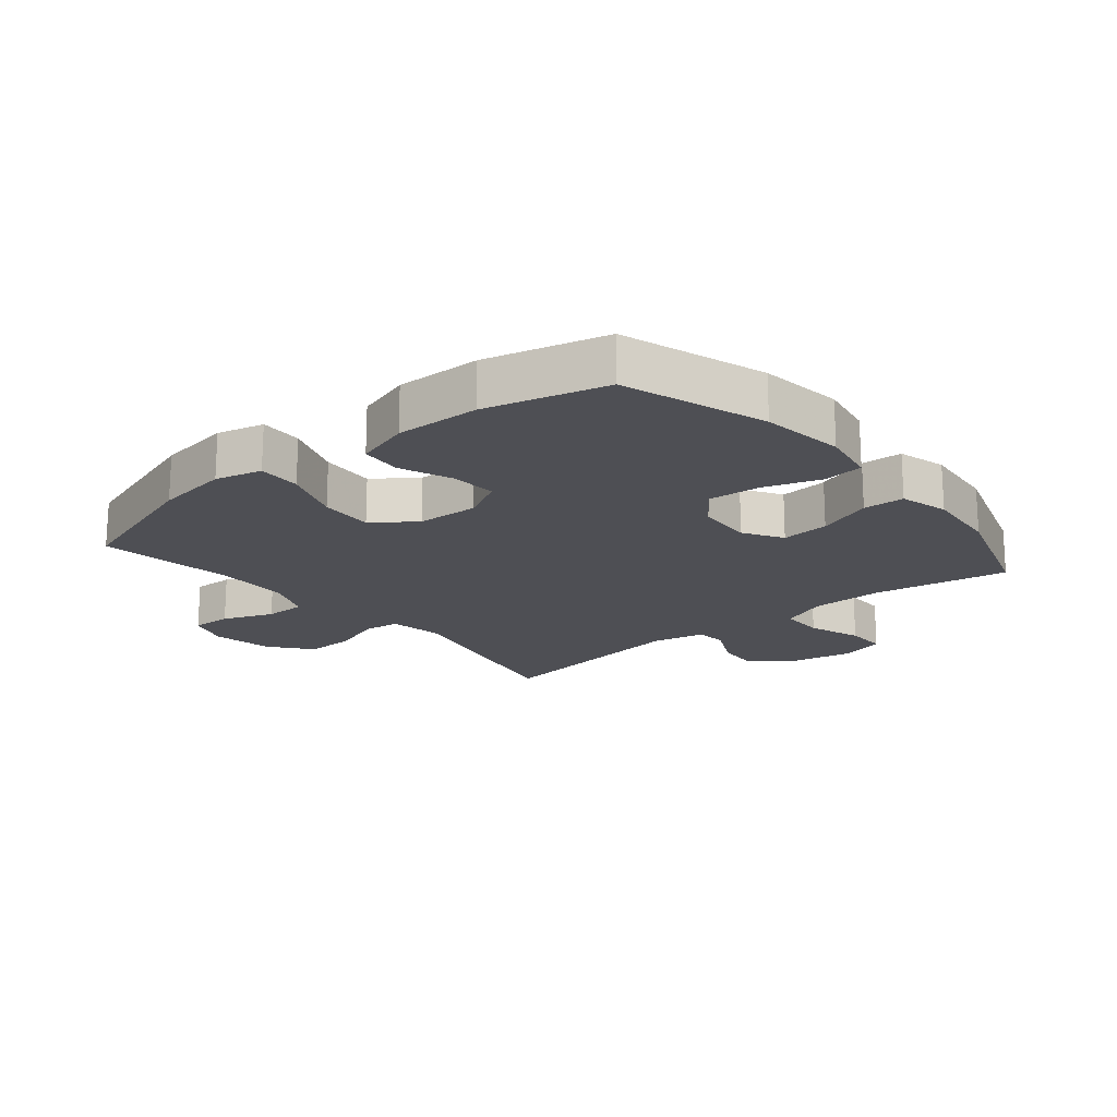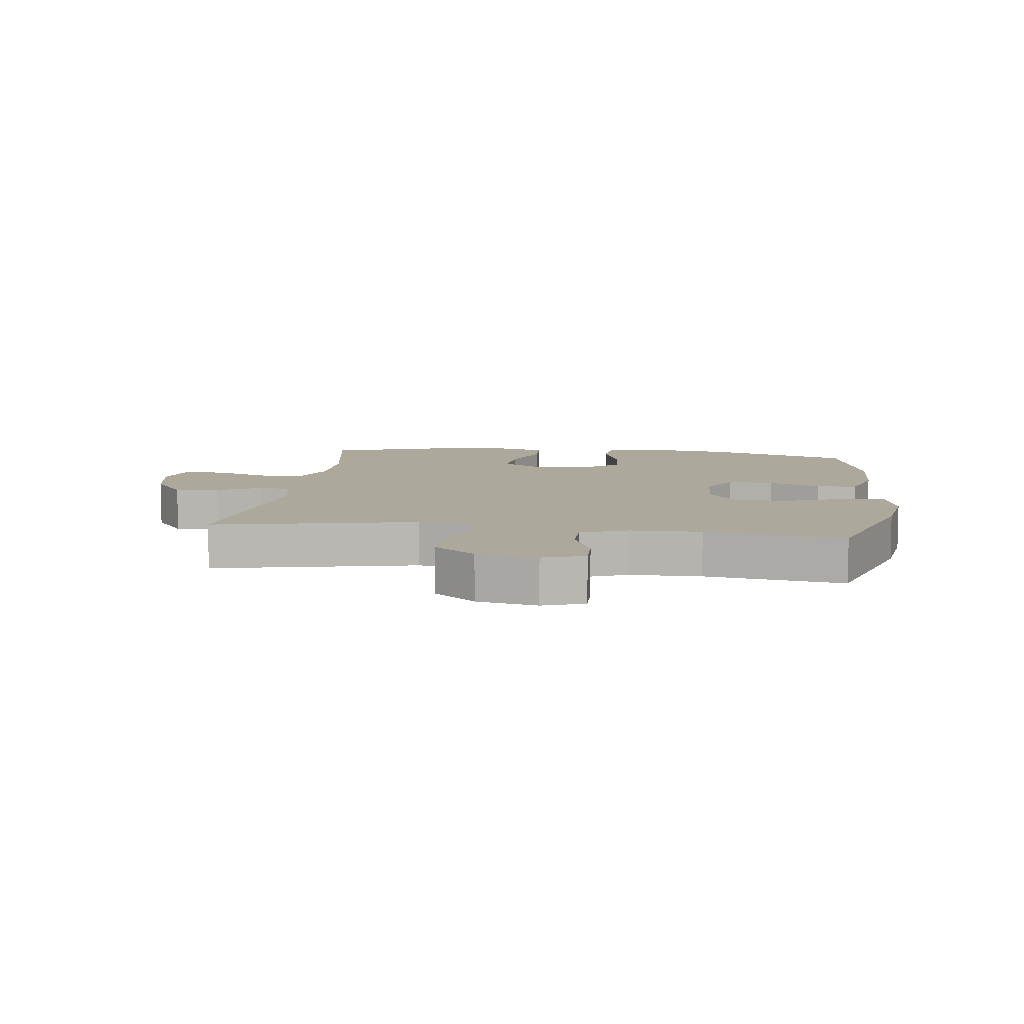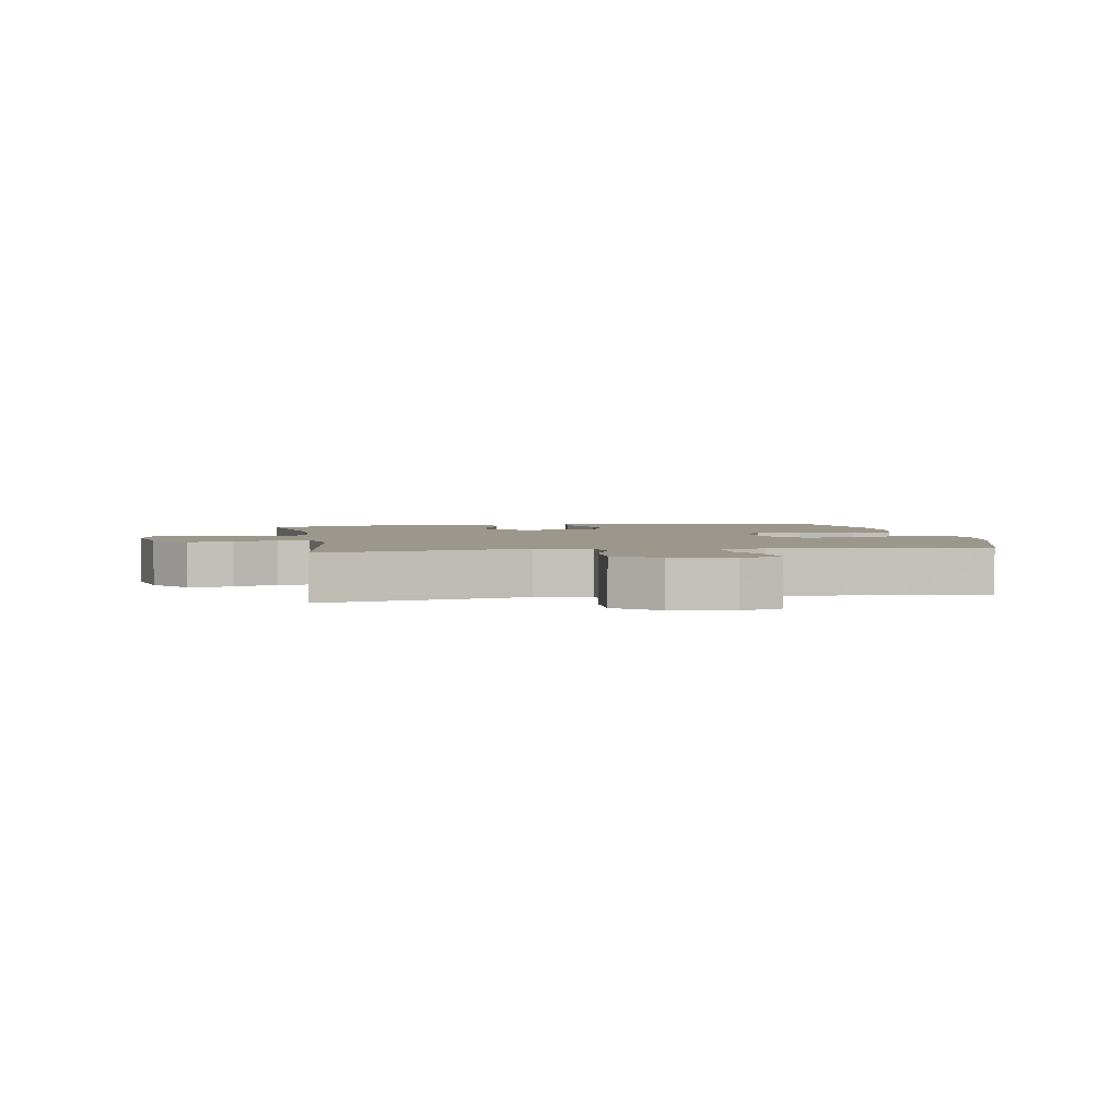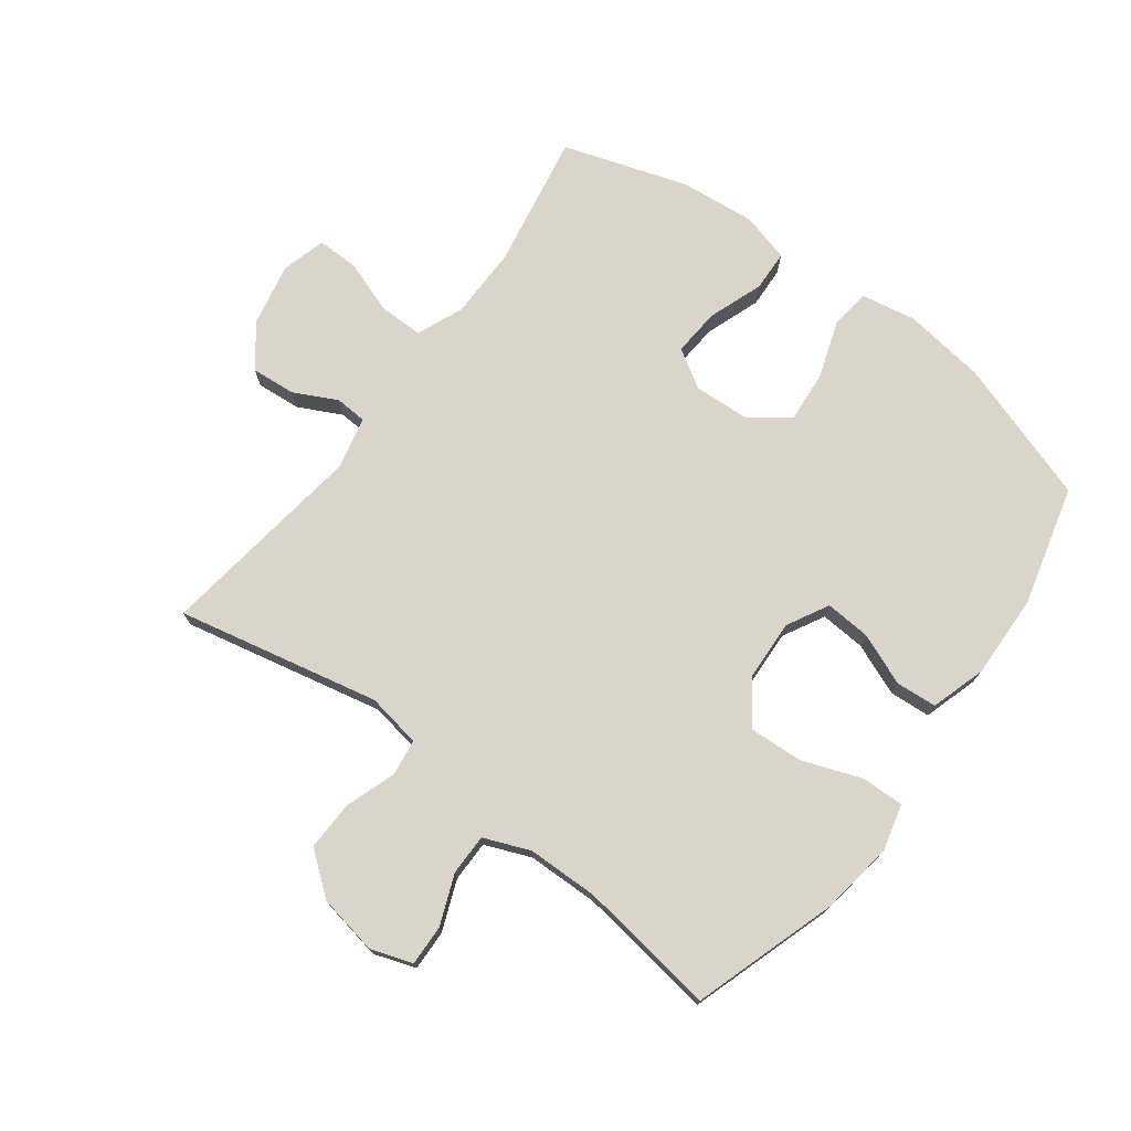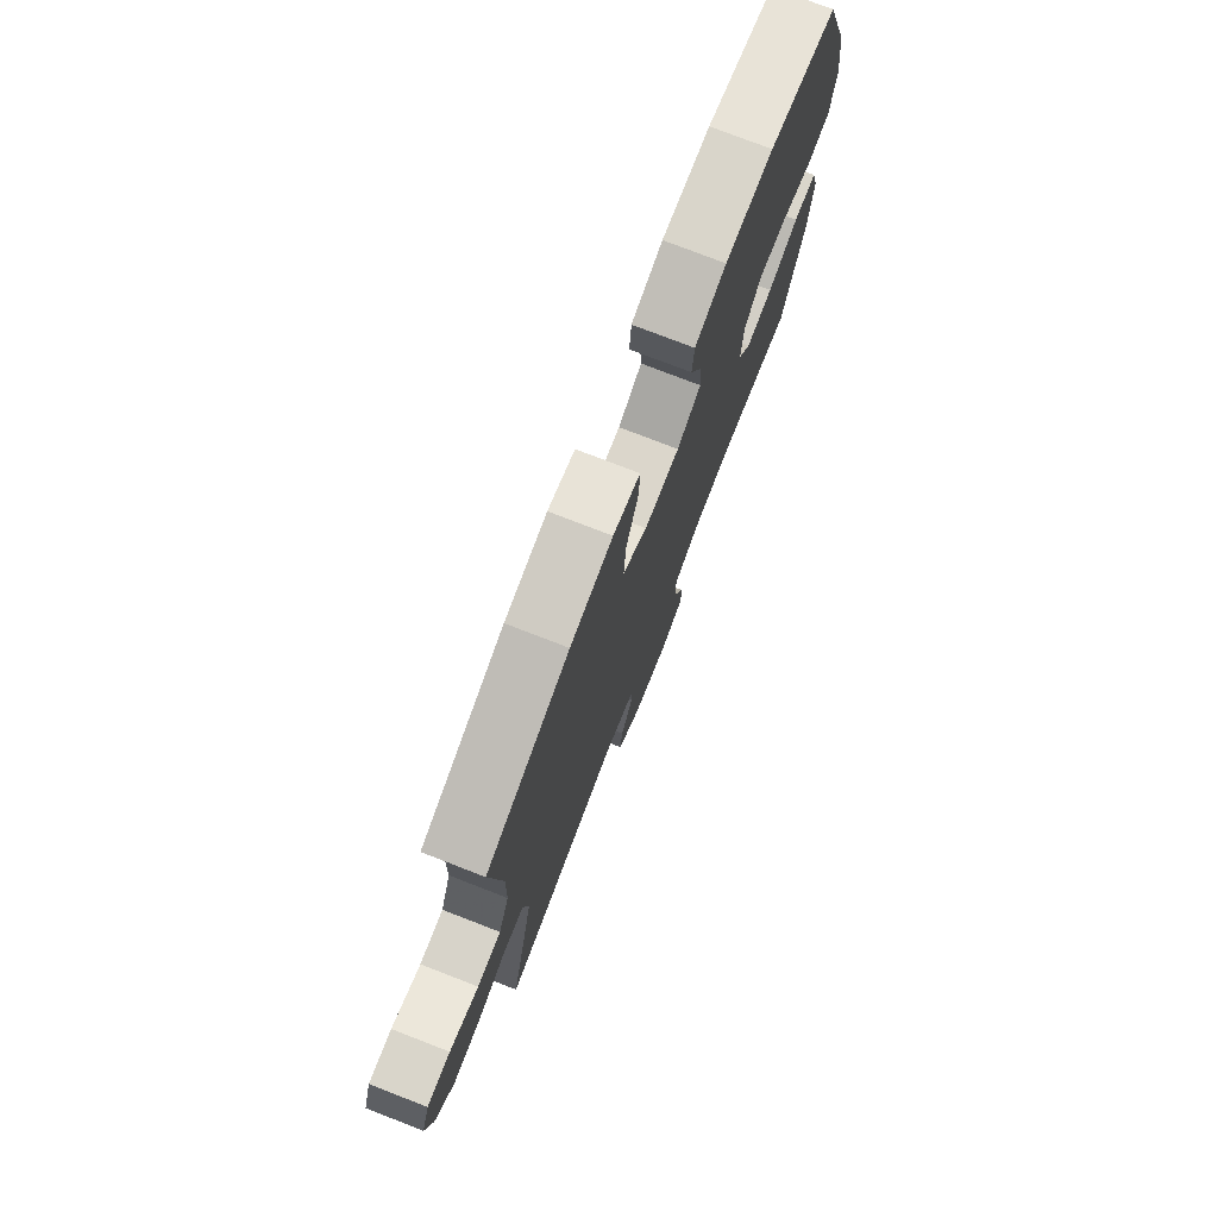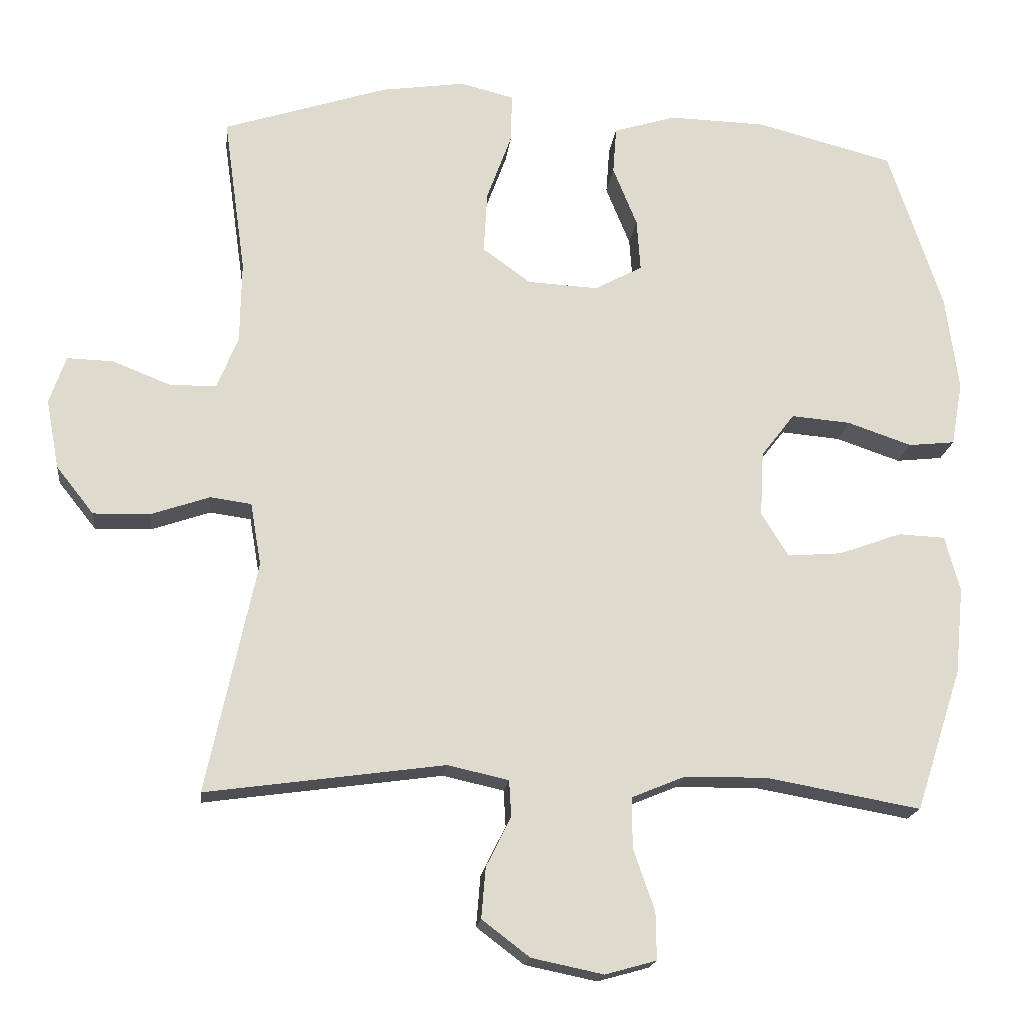
<metadata>
{"format":"obj","ext":"obj","renderer":"f3d","projection":"perspective","resolution":1024,"background":"white","views":[{"elev":-18.4,"azim":39.7,"up":"+Y"},{"elev":8.5,"azim":-82.4,"up":"+Y"},{"elev":2.9,"azim":-99.6,"up":"+Y"},{"elev":74.2,"azim":-53.2,"up":"+Y"},{"elev":76.4,"azim":-68.8,"up":"+Z"},{"elev":-18.1,"azim":-6.5,"up":"+Z"}]}
</metadata>
<code>
v 0.5 0.07 -0.5
v 0.283 0.07 -0.461
v 0.167 0.07 -0.462
v 0.092 0.07 -0.493
v 0.092 0.07 -0.564
v 0.122 0.07 -0.65
v 0.123 0.07 -0.717
v 0.051 0.07 -0.737
v -0.05 0.07 -0.716
v -0.117 0.07 -0.665
v -0.111 0.07 -0.594
v -0.076 0.07 -0.524
v -0.079 0.07 -0.473
v -0.165 0.07 -0.454
v -0.5 0.07 -0.5
v -0.43 0.07 -0.174
v -0.445 0.07 -0.086
v -0.503 0.07 -0.078
v -0.585 0.07 -0.106
v -0.665 0.07 -0.108
v -0.718 0.07 -0.041
v -0.736 0.07 0.056
v -0.713 0.07 0.123
v -0.648 0.07 0.121
v -0.567 0.07 0.089
v -0.501 0.07 0.089
v -0.471 0.07 0.163
v -0.469 0.07 0.278
v -0.5 0.07 0.5
v -0.268 0.07 0.575
v -0.15 0.07 0.592
v -0.075 0.07 0.573
v -0.077 0.07 0.504
v -0.112 0.07 0.409
v -0.117 0.07 0.322
v -0.049 0.07 0.273
v 0.05 0.07 0.268
v 0.117 0.07 0.304
v 0.112 0.07 0.377
v 0.078 0.07 0.461
v 0.083 0.07 0.527
v 0.171 0.07 0.554
v 0.307 0.07 0.55
v 0.5 0.07 0.5
v 0.576 0.07 0.271
v 0.594 0.07 0.137
v 0.578 0.07 0.048
v 0.513 0.07 0.041
v 0.422 0.07 0.072
v 0.339 0.07 0.079
v 0.292 0.07 0.018
v 0.287 0.07 -0.073
v 0.325 0.07 -0.135
v 0.402 0.07 -0.129
v 0.49 0.07 -0.097
v 0.556 0.07 -0.1
v 0.577 0.07 -0.178
v 0.565 0.07 -0.3
v 0.5 0 -0.5
v 0.283 0 -0.461
v 0.167 0 -0.462
v 0.092 0 -0.493
v 0.092 0 -0.564
v 0.122 0 -0.65
v 0.123 0 -0.717
v 0.051 0 -0.737
v -0.05 0 -0.716
v -0.117 0 -0.665
v -0.111 0 -0.594
v -0.076 0 -0.524
v -0.079 0 -0.473
v -0.165 0 -0.454
v -0.5 0 -0.5
v -0.43 0 -0.174
v -0.445 0 -0.086
v -0.503 0 -0.078
v -0.585 0 -0.106
v -0.665 0 -0.108
v -0.718 0 -0.041
v -0.736 0 0.056
v -0.713 0 0.123
v -0.648 0 0.121
v -0.567 0 0.089
v -0.501 0 0.089
v -0.471 0 0.163
v -0.469 0 0.278
v -0.5 0 0.5
v -0.268 0 0.575
v -0.15 0 0.592
v -0.075 0 0.573
v -0.077 0 0.504
v -0.112 0 0.409
v -0.117 0 0.322
v -0.049 0 0.273
v 0.05 0 0.268
v 0.117 0 0.304
v 0.112 0 0.377
v 0.078 0 0.461
v 0.083 0 0.527
v 0.171 0 0.554
v 0.307 0 0.55
v 0.5 0 0.5
v 0.576 0 0.271
v 0.594 0 0.137
v 0.578 0 0.048
v 0.513 0 0.041
v 0.422 0 0.072
v 0.339 0 0.079
v 0.292 0 0.018
v 0.287 0 -0.073
v 0.325 0 -0.135
v 0.402 0 -0.129
v 0.49 0 -0.097
v 0.556 0 -0.1
v 0.577 0 -0.178
v 0.565 0 -0.3
f 57 58 1 2
f 54 55 56 57
f 53 54 57 2
f 52 53 2 3
f 51 52 3 4
f 46 47 48 49
f 46 49 50
f 45 46 50
f 44 45 50
f 43 44 50 51
f 39 40 41 42
f 38 39 42 43
f 31 32 33 34
f 31 34 35
f 28 29 30 31
f 27 28 31 35
f 26 27 35 36
f 22 23 24 25
f 22 25 26
f 21 22 26
f 18 19 20 21
f 17 18 21 26
f 14 15 16
f 13 14 16 17
f 9 10 11 12
f 9 12 13
f 8 9 13
f 5 6 7 8
f 4 5 8 13
f 38 43 51 4
f 17 26 36 37
f 17 37 38
f 4 13 17 38
f 60 59 116 115
f 115 114 113 112
f 60 115 112 111
f 61 60 111 110
f 62 61 110 109
f 107 106 105 104
f 108 107 104
f 108 104 103
f 108 103 102
f 109 108 102 101
f 100 99 98 97
f 101 100 97 96
f 92 91 90 89
f 93 92 89
f 89 88 87 86
f 93 89 86 85
f 94 93 85 84
f 83 82 81 80
f 84 83 80
f 84 80 79
f 79 78 77 76
f 84 79 76 75
f 74 73 72
f 75 74 72 71
f 70 69 68 67
f 71 70 67
f 71 67 66
f 66 65 64 63
f 71 66 63 62
f 62 109 101 96
f 95 94 84 75
f 96 95 75
f 96 75 71 62
f 1 59 60 2
f 2 60 61 3
f 3 61 62 4
f 4 62 63 5
f 5 63 64 6
f 6 64 65 7
f 7 65 66 8
f 8 66 67 9
f 9 67 68 10
f 10 68 69 11
f 11 69 70 12
f 12 70 71 13
f 13 71 72 14
f 14 72 73 15
f 15 73 74 16
f 16 74 75 17
f 17 75 76 18
f 18 76 77 19
f 19 77 78 20
f 20 78 79 21
f 21 79 80 22
f 22 80 81 23
f 23 81 82 24
f 24 82 83 25
f 25 83 84 26
f 26 84 85 27
f 27 85 86 28
f 28 86 87 29
f 29 87 88 30
f 30 88 89 31
f 31 89 90 32
f 32 90 91 33
f 33 91 92 34
f 34 92 93 35
f 35 93 94 36
f 36 94 95 37
f 37 95 96 38
f 38 96 97 39
f 39 97 98 40
f 40 98 99 41
f 41 99 100 42
f 42 100 101 43
f 43 101 102 44
f 44 102 103 45
f 45 103 104 46
f 46 104 105 47
f 47 105 106 48
f 48 106 107 49
f 49 107 108 50
f 50 108 109 51
f 51 109 110 52
f 52 110 111 53
f 53 111 112 54
f 54 112 113 55
f 55 113 114 56
f 56 114 115 57
f 57 115 116 58
f 58 116 59 1

</code>
